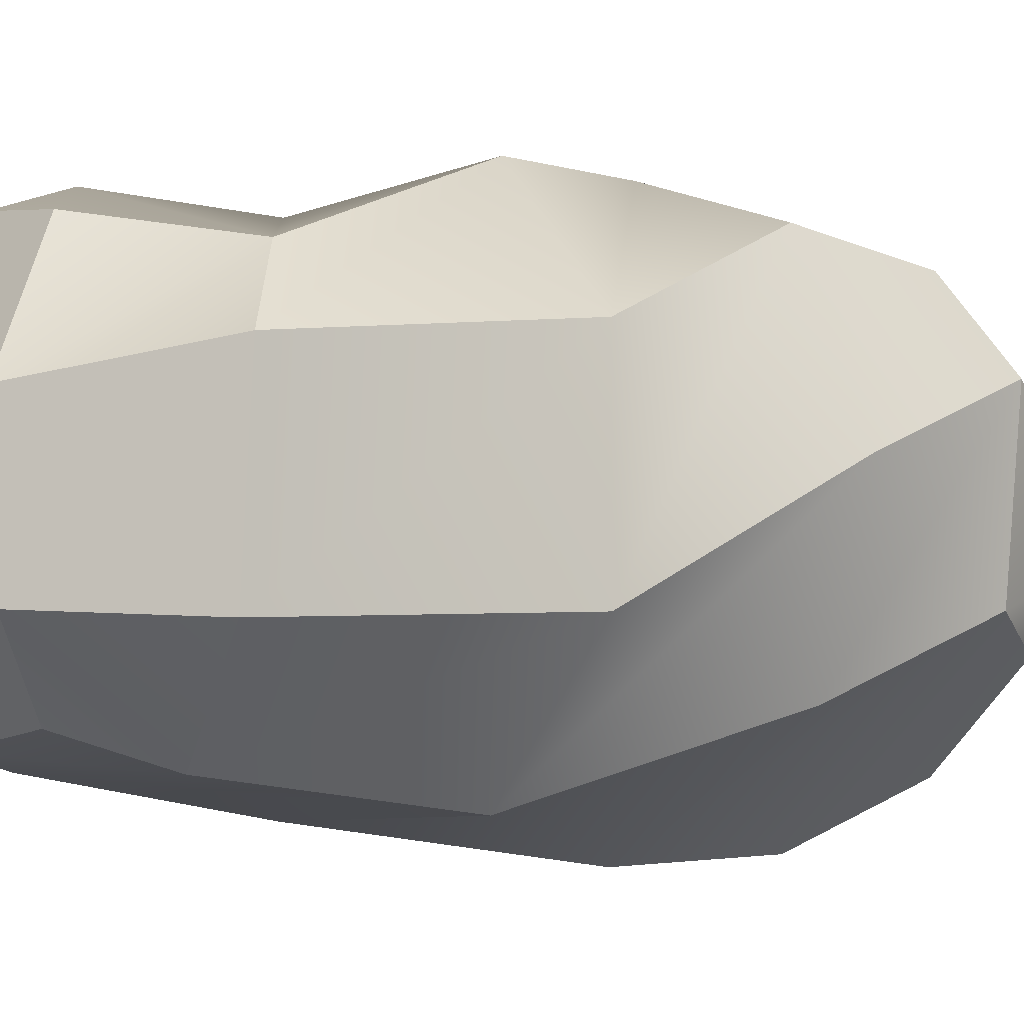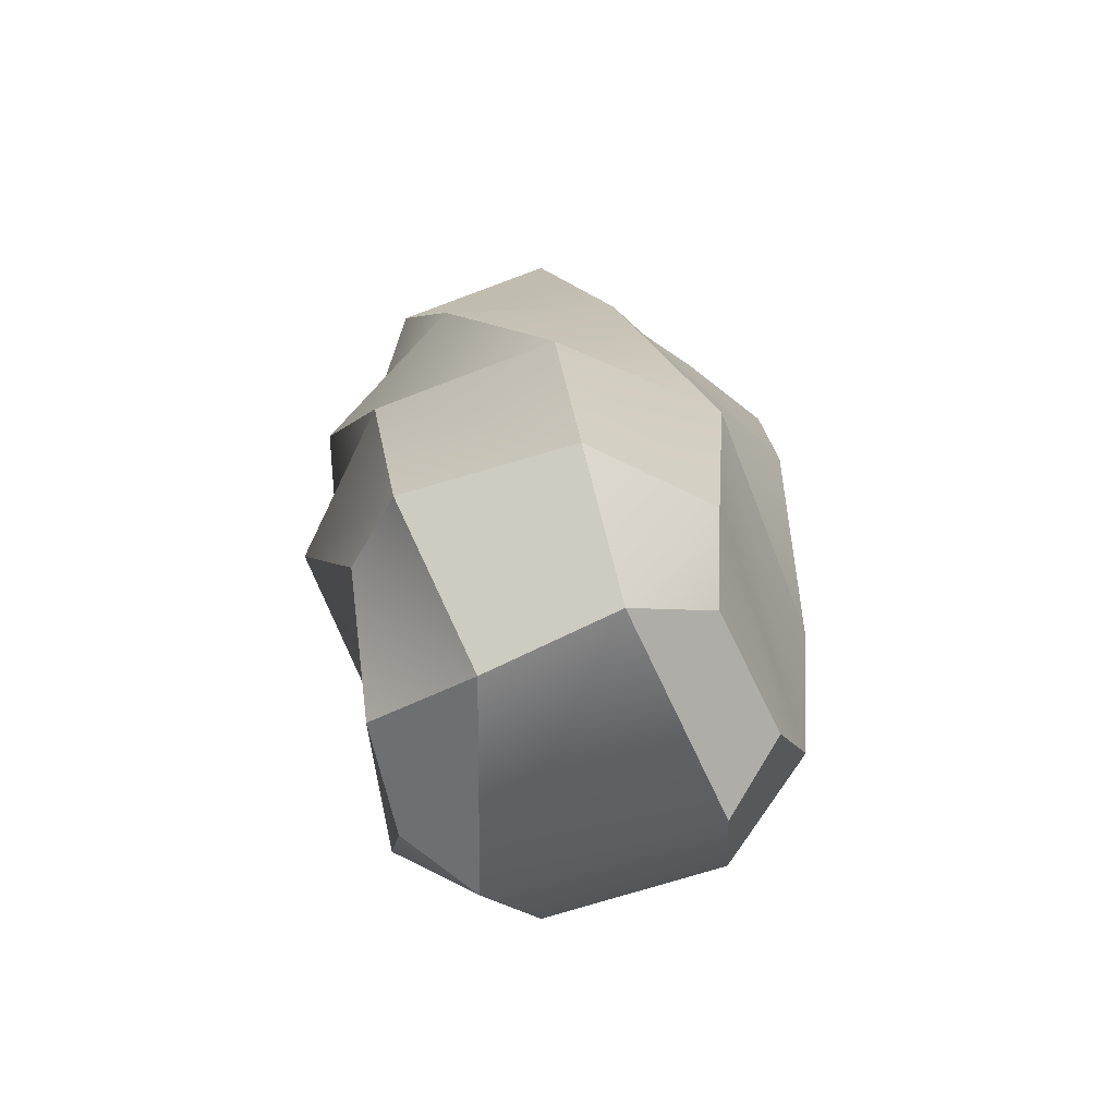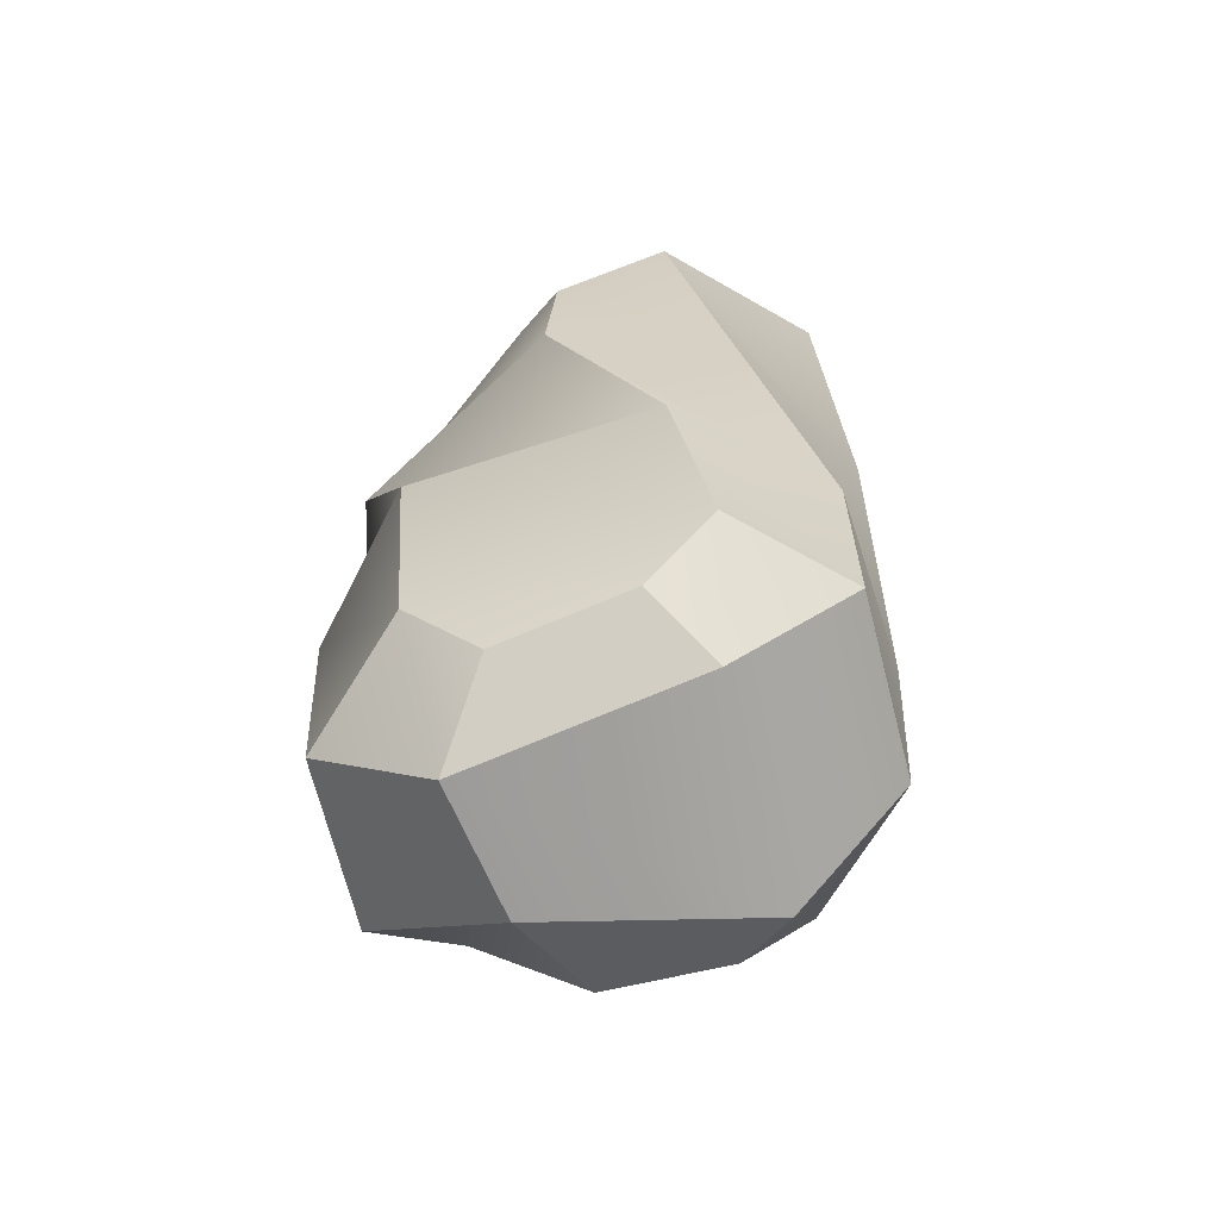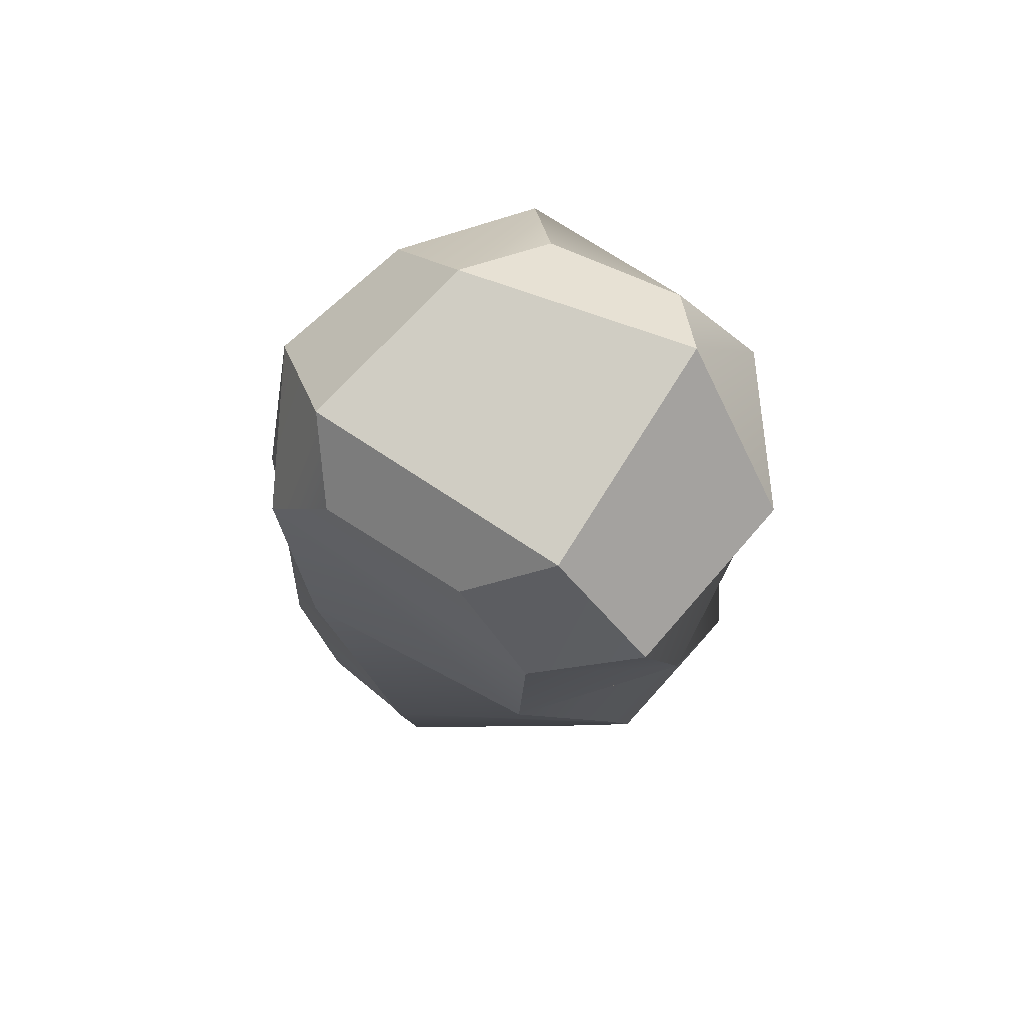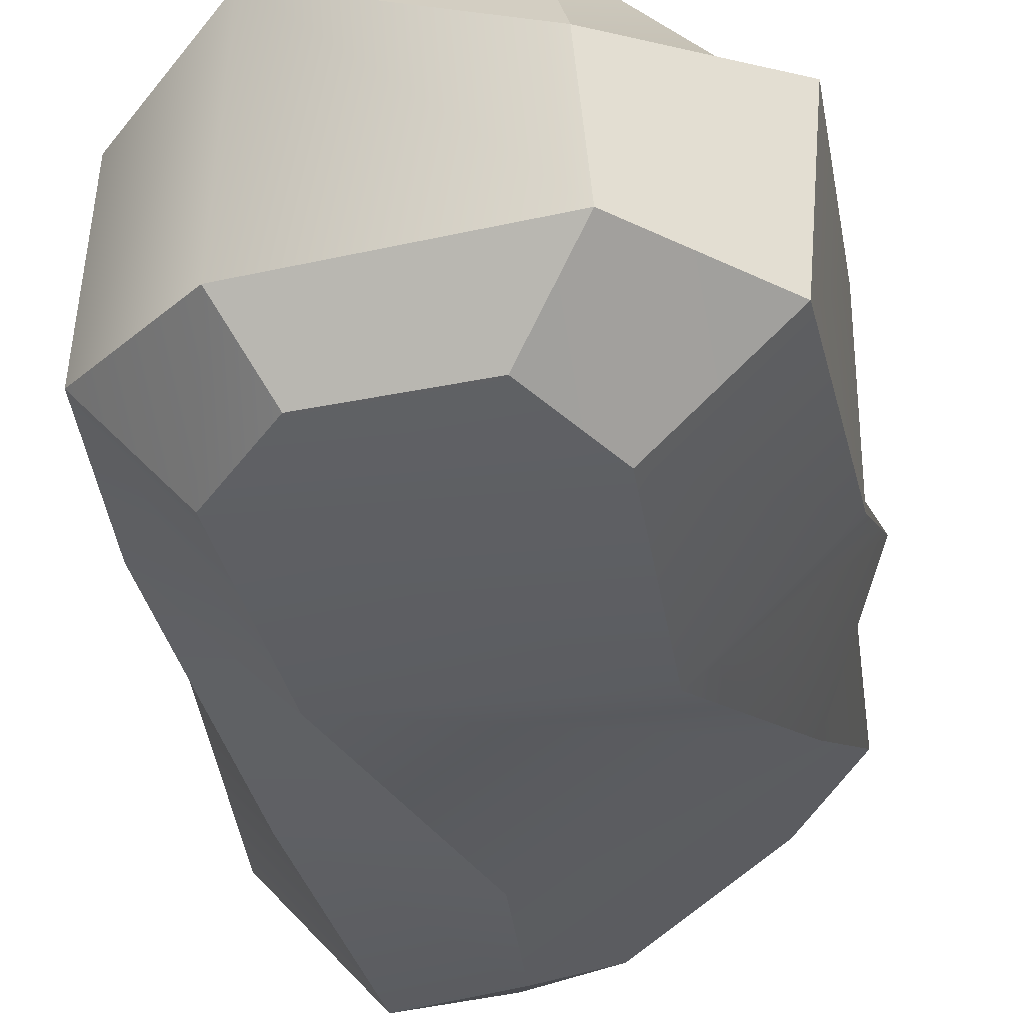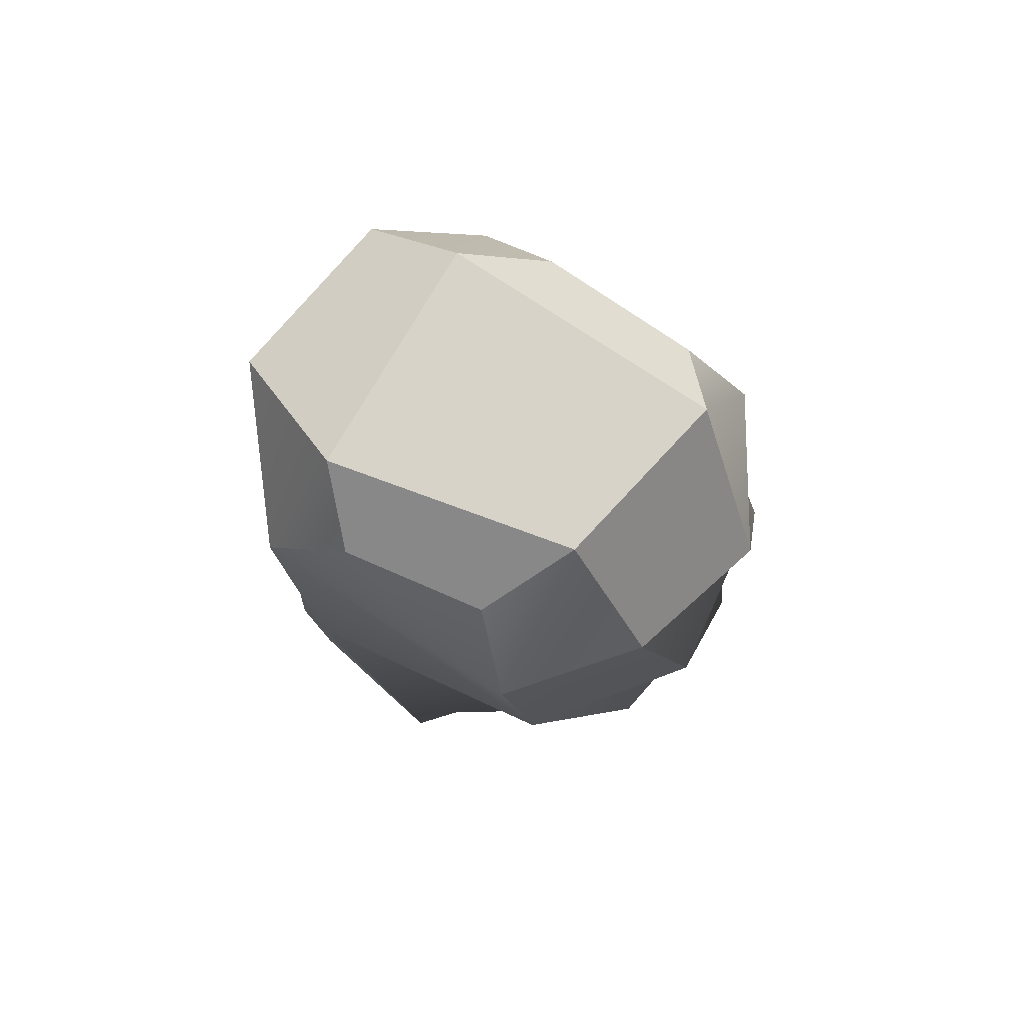
<metadata>
{"format":"obj","ext":"obj","renderer":"f3d","projection":"perspective","resolution":1024,"background":"white","views":[{"elev":-6.6,"azim":-127.9,"up":"+Y"},{"elev":-69.1,"azim":-68.7,"up":"+Z"},{"elev":-66.2,"azim":18.1,"up":"+Z"},{"elev":74.6,"azim":2.1,"up":"+Z"},{"elev":-32.7,"azim":-172.9,"up":"+Y"},{"elev":79.9,"azim":178.8,"up":"+Z"}]}
</metadata>
<code>
g Box001
v -0.07205 -0.1252 -0.1068
v -0.06666 -0.06504 -0.1876
v -0.1413 -0.07 -0.1283
v 0.08096 -0.0709 -0.1673
v 0.09664 -0.1195 -0.08841
v 0.1555 -0.05026 -0.07876
v 0.07395 0.07448 -0.1682
v 0.1481 0.06739 -0.07973
v 0.07573 0.1359 -0.07337
v -0.1519 -0.04771 0.2653
v -0.1496 0.05719 0.2805
v -0.1164 -0.01497 0.3675
v 0.08561 -0.1469 0.3193
v 0.01404 -0.1527 0.2834
v 0.03044 -0.1088 0.3867
v -0.07806 0.1192 0.2996
v 0.00933 0.1473 0.3085
v -0.03481 0.07106 0.3866
v 0.1507 0.05353 0.3097
v 0.16 -0.05752 0.3383
v 0.1067 0.01944 0.4058
v 0.02022 0.1017 0.3594
v -0.03481 0.07106 0.3866
v 0.00933 0.1473 0.3085
v 0.1067 0.01944 0.4058
v 0.0993 0.06689 0.3686
v 0.1507 0.05353 0.3097
v 0.01404 -0.1527 0.2834
v -0.02704 -0.116 0.3426
v 0.03044 -0.1088 0.3867
v -0.1164 -0.01497 0.3675
v -0.111 -0.06301 0.3242
v -0.1519 -0.04771 0.2653
v 0.08096 -0.0709 -0.1673
v 0.05368 -0.1134 -0.1419
v 0.09664 -0.1195 -0.08841
v -0.03053 -0.1072 -0.1469
v -0.06666 -0.06504 -0.1876
v -0.07205 -0.1252 -0.1068
v 0.03608 0.1098 -0.1397
v 0.07395 0.07448 -0.1682
v 0.07573 0.1359 -0.07337
v -0.06666 -0.06504 -0.1876
v 0.08096 -0.0709 -0.1673
v 0.07395 0.07448 -0.1682
v -0.05898 0.02127 -0.1886
v -0.1164 -0.01497 0.3675
v -0.03481 0.07106 0.3866
v 0.1067 0.01944 0.4058
v 0.03044 -0.1088 0.3867
v -0.1499 0.03569 -0.1283
v -0.05898 0.02127 -0.1886
v -0.1087 0.0815 -0.0933
v -0.04 0.09654 -0.1508
v -0.06666 -0.06504 -0.1876
v -0.05898 0.02127 -0.1886
v -0.1499 0.03569 -0.1283
v -0.1413 -0.07 -0.1283
v -0.04 0.09654 -0.1508
v 0.03608 0.1098 -0.1397
v 0.07573 0.1359 -0.07337
v -0.1087 0.0815 -0.0933
v 0.07395 0.07448 -0.1682
v 0.08096 -0.0709 -0.1673
v 0.1555 -0.05026 -0.07876
v 0.1481 0.06739 -0.07973
v 0.05368 -0.1134 -0.1419
v -0.03053 -0.1072 -0.1469
v -0.07205 -0.1252 -0.1068
v 0.09664 -0.1195 -0.08841
v -0.07803 -0.1391 0.03663
v 0.07803 -0.1391 0.03663
v -0.1301 -0.0916 0.1727
v 0.01048 -0.1593 0.1727
v -0.1519 -0.04771 0.2653
v 0.01404 -0.1527 0.2834
v 0.03044 -0.1088 0.3867
v 0.1067 0.01944 0.4058
v 0.16 -0.05752 0.3383
v 0.08561 -0.1469 0.3193
v -0.03481 0.07106 0.3866
v -0.1164 -0.01497 0.3675
v -0.1496 0.05719 0.2805
v -0.07806 0.1192 0.2996
v 0.1569 -0.06025 0.03663
v 0.07803 -0.1391 0.03663
v 0.01048 -0.1593 0.1727
v 0.1158 -0.1225 0.1727
v 0.01404 -0.1527 0.2834
v 0.08561 -0.1469 0.3193
v -0.1669 0.01369 0.1727
v -0.07803 -0.1391 0.03663
v -0.1569 -0.06025 0.03663
v -0.1301 -0.0916 0.1727
v -0.1496 0.05719 0.2805
v -0.1519 -0.04771 0.2653
v 0.07803 0.1365 0.03663
v 0.1569 0.05764 0.03663
v 0.1669 -0.01631 0.1727
v 0.1301 0.08899 0.1727
v 0.16 -0.05752 0.3383
v 0.1507 0.05353 0.3097
v -0.1569 0.05764 0.03663
v -0.08386 0.1365 0.03804
v -0.01048 0.1567 0.1727
v -0.1158 0.1199 0.1727
v 0.00933 0.1473 0.3085
v -0.07806 0.1192 0.2996
v 0.1669 -0.01631 0.1727
v 0.08561 -0.1469 0.3193
v 0.16 -0.05752 0.3383
v 0.1158 -0.1225 0.1727
v 0.1569 0.05764 0.03663
v 0.1569 -0.06025 0.03663
v 0.1481 0.06739 -0.07973
v 0.1555 -0.05026 -0.07876
v -0.01048 0.1567 0.1727
v 0.1507 0.05353 0.3097
v 0.00933 0.1473 0.3085
v 0.1301 0.08899 0.1727
v -0.08386 0.1365 0.03804
v 0.07803 0.1365 0.03663
v -0.1087 0.0815 -0.0933
v 0.07573 0.1359 -0.07337
v -0.1669 0.01369 0.1727
v -0.07806 0.1192 0.2996
v -0.1496 0.05719 0.2805
v -0.1158 0.1199 0.1727
v -0.1569 -0.06025 0.03663
v -0.1569 0.05764 0.03663
v -0.1413 -0.07 -0.1283
v -0.1499 0.03569 -0.1283
v 0.07803 -0.1391 0.03663
v 0.1569 -0.06025 0.03663
v 0.1555 -0.05026 -0.07876
v 0.09664 -0.1195 -0.08841
v -0.1569 -0.06025 0.03663
v -0.07803 -0.1391 0.03663
v -0.07205 -0.1252 -0.1068
v -0.1413 -0.07 -0.1283
v 0.1569 0.05764 0.03663
v 0.07803 0.1365 0.03663
v 0.07573 0.1359 -0.07337
v 0.1481 0.06739 -0.07973
v -0.08386 0.1365 0.03804
v -0.1569 0.05764 0.03663
v -0.1499 0.03569 -0.1283
v -0.1087 0.0815 -0.0933
v 0.02022 0.1017 0.3594
v 0.0993 0.06689 0.3686
v 0.1067 0.01944 0.4058
v -0.03481 0.07106 0.3866
v 0.0993 0.06689 0.3686
v 0.02022 0.1017 0.3594
v 0.00933 0.1473 0.3085
v 0.1507 0.05353 0.3097
v -0.02704 -0.116 0.3426
v 0.01404 -0.1527 0.2834
v -0.1519 -0.04771 0.2653
v -0.111 -0.06301 0.3242
v -0.111 -0.06301 0.3242
v -0.1164 -0.01497 0.3675
v 0.03044 -0.1088 0.3867
v -0.02704 -0.116 0.3426
v 0.05368 -0.1134 -0.1419
v 0.08096 -0.0709 -0.1673
v -0.06666 -0.06504 -0.1876
v -0.03053 -0.1072 -0.1469
v -0.04 0.09654 -0.1508
v -0.05898 0.02127 -0.1886
v 0.07395 0.07448 -0.1682
v 0.03608 0.1098 -0.1397
g Box001_0
f 3 2 1
f 6 5 4
f 9 8 7
f 12 11 10
f 15 14 13
f 18 17 16
f 21 20 19
f 24 23 22
f 27 26 25
f 30 29 28
f 33 32 31
f 36 35 34
f 39 38 37
f 42 41 40
f 45 44 43
f 46 45 43
f 49 48 47
f 50 49 47
f 53 52 51
f 53 54 52
f 57 56 55
f 58 57 55
f 61 60 59
f 62 61 59
f 65 64 63
f 66 65 63
f 69 68 67
f 70 69 67
f 69 70 71
f 70 72 71
f 73 71 72
f 74 73 72
f 75 73 74
f 76 75 74
f 79 78 77
f 80 79 77
f 83 82 81
f 84 83 81
f 87 86 85
f 88 87 85
f 89 87 88
f 90 89 88
f 93 92 91
f 92 94 91
f 95 91 94
f 96 95 94
f 99 98 97
f 100 99 97
f 101 99 100
f 102 101 100
f 105 104 103
f 106 105 103
f 107 105 106
f 108 107 106
f 111 110 109
f 110 112 109
f 109 112 113
f 112 114 113
f 115 113 114
f 116 115 114
f 119 118 117
f 118 120 117
f 117 120 121
f 120 122 121
f 123 121 122
f 124 123 122
f 127 126 125
f 126 128 125
f 125 128 129
f 128 130 129
f 131 129 130
f 132 131 130
f 135 134 133
f 136 135 133
f 139 138 137
f 140 139 137
f 143 142 141
f 144 143 141
f 147 146 145
f 148 147 145
f 151 150 149
f 152 151 149
f 155 154 153
f 156 155 153
f 159 158 157
f 160 159 157
f 163 162 161
f 164 163 161
f 167 166 165
f 168 167 165
f 171 170 169
f 172 171 169

</code>
